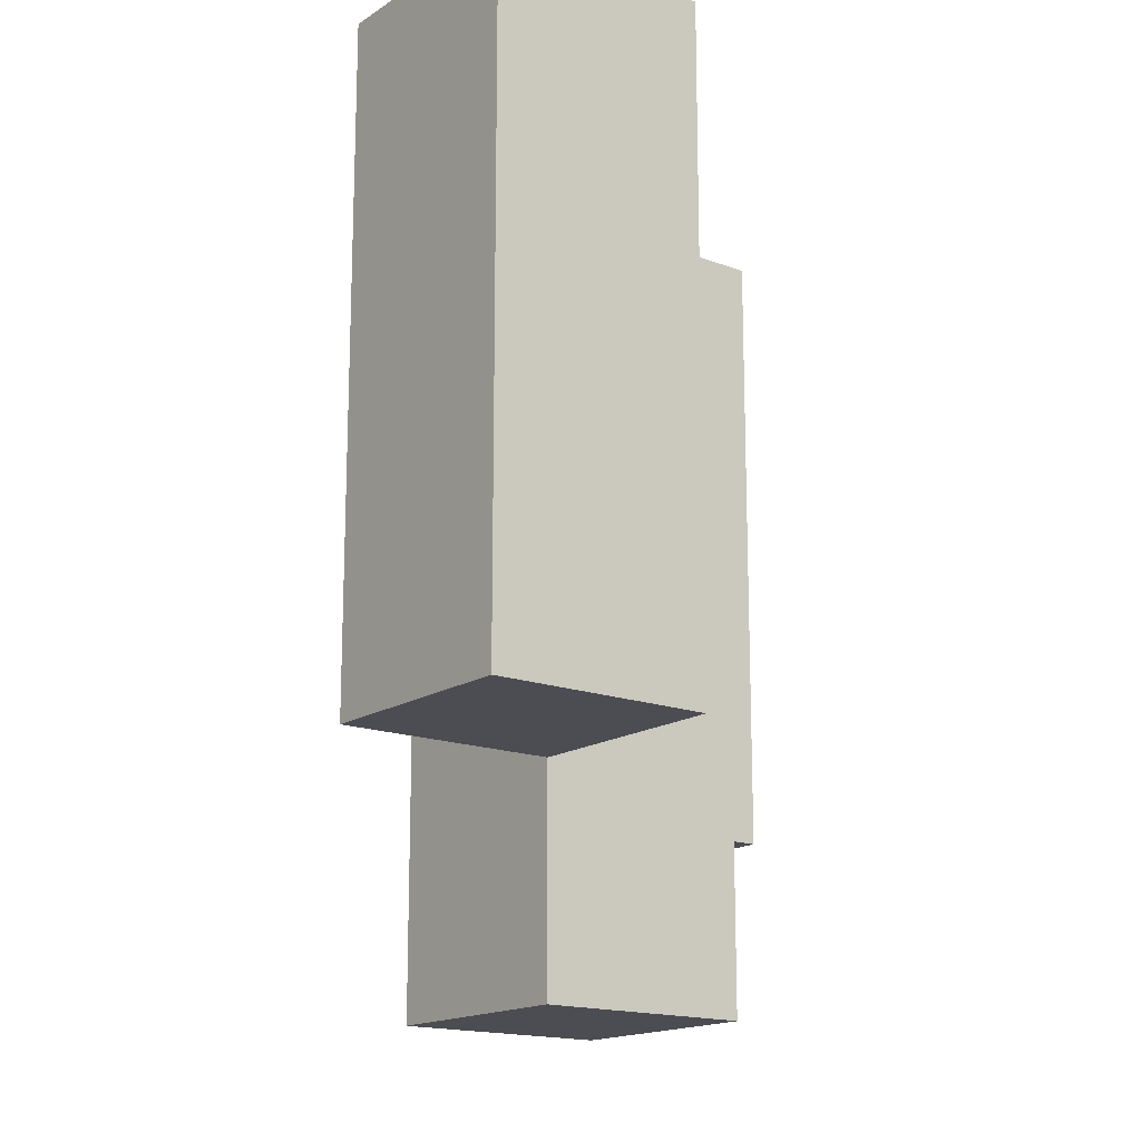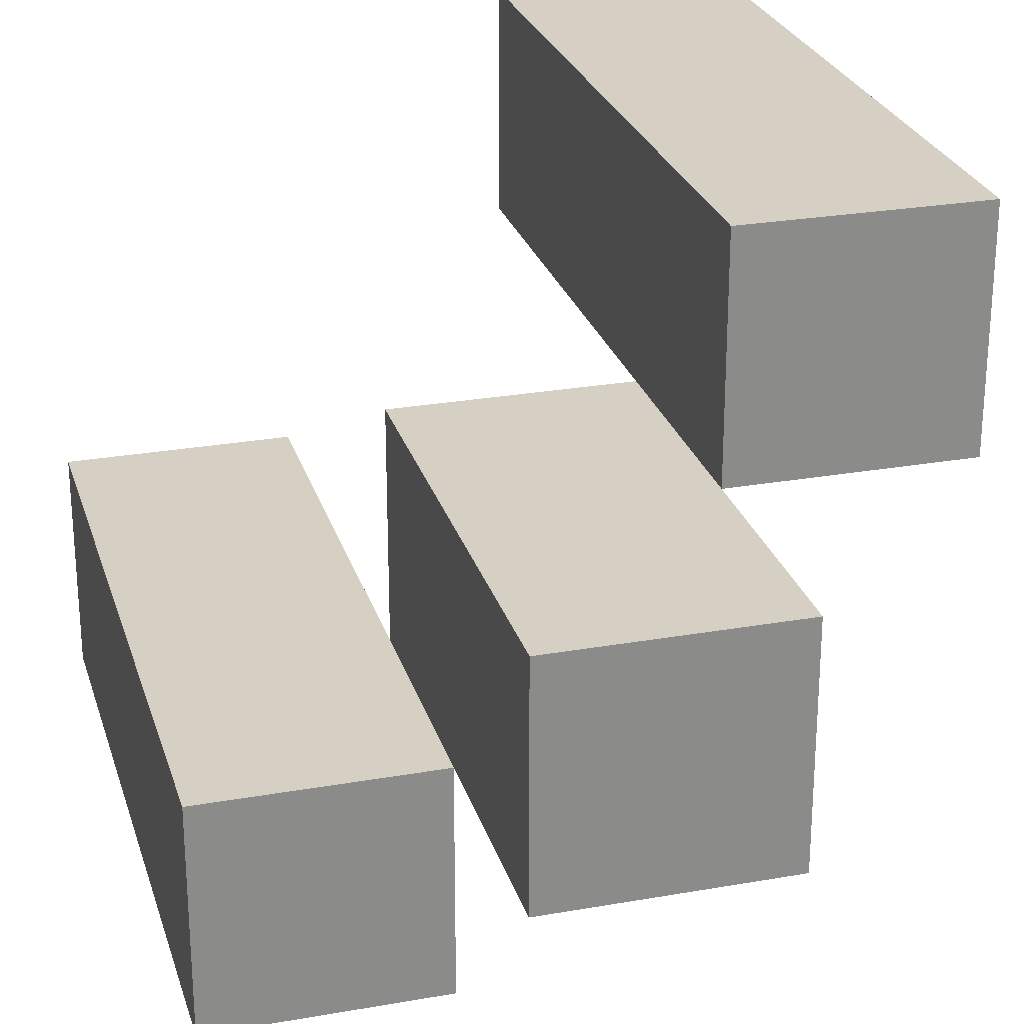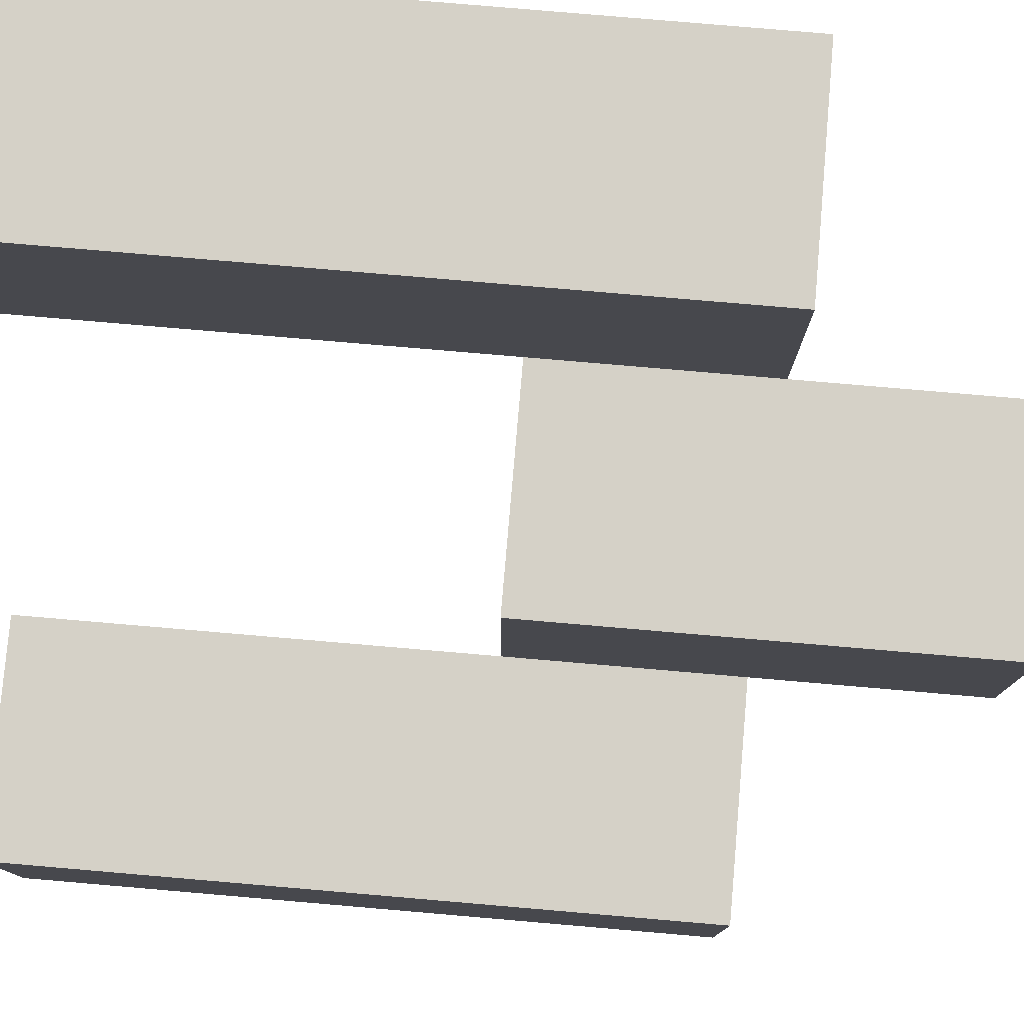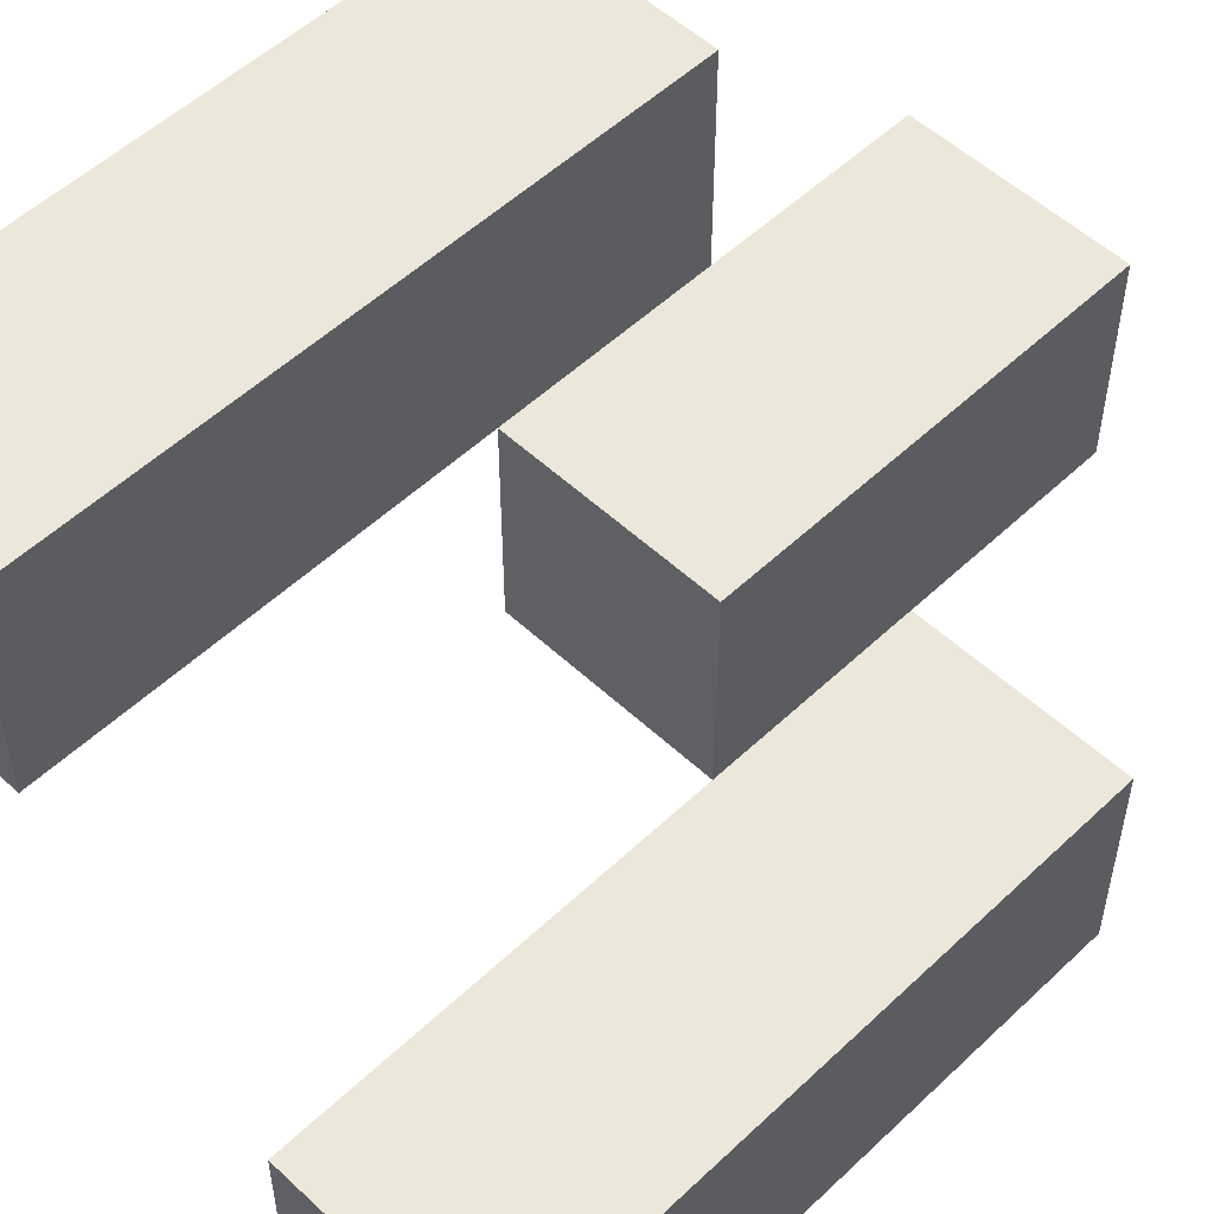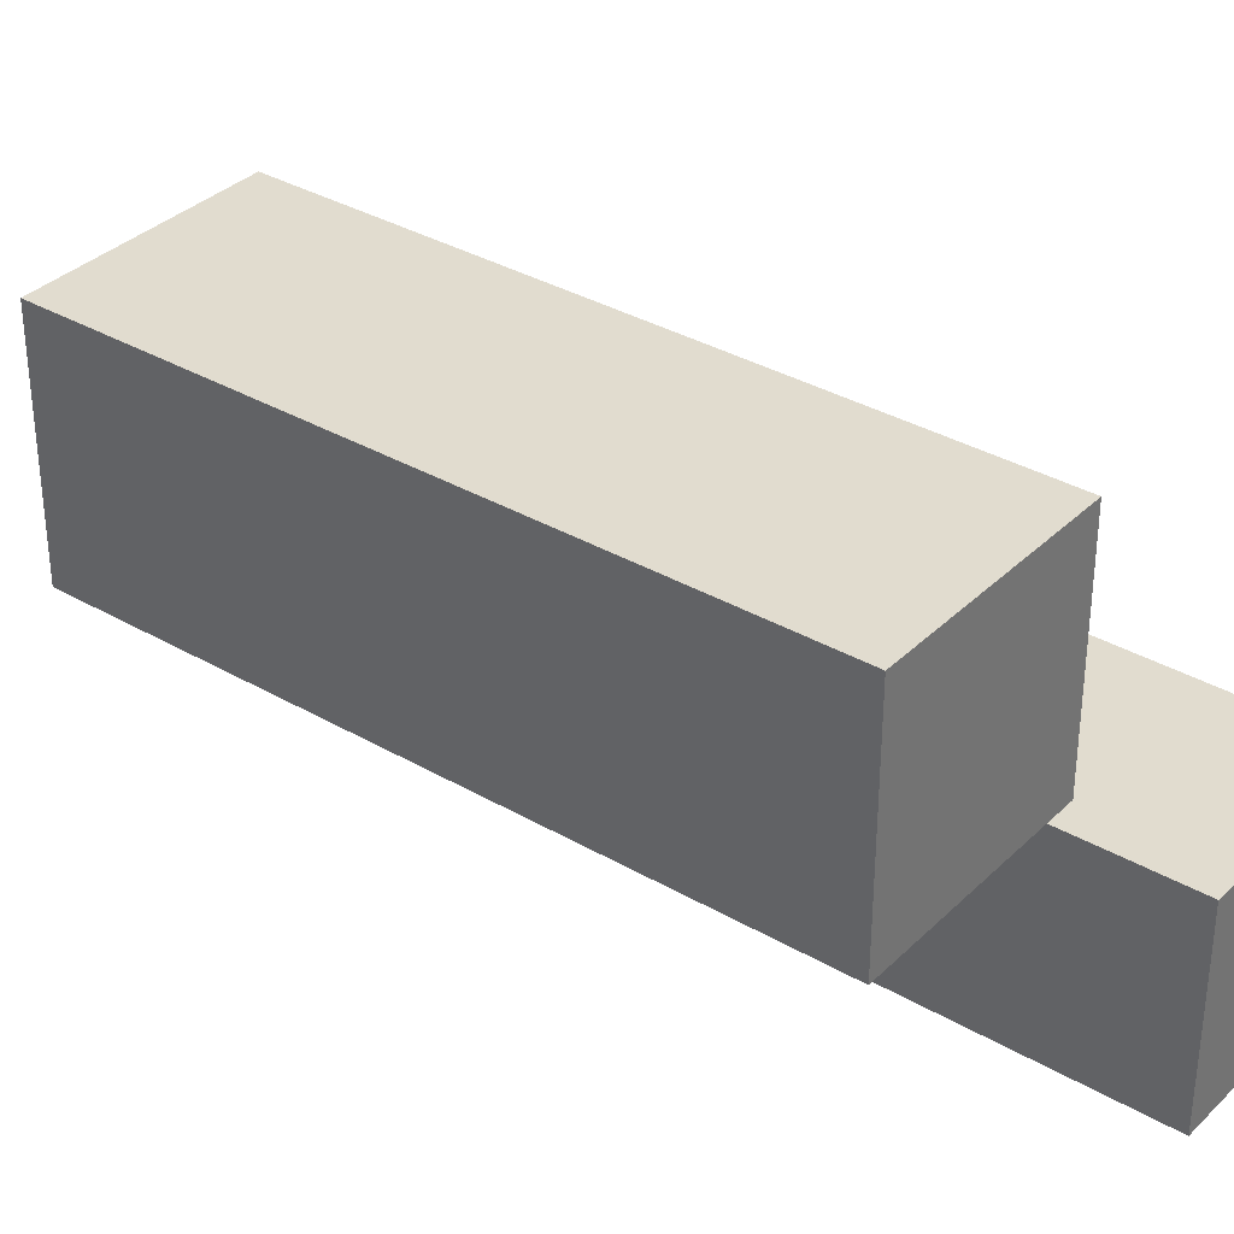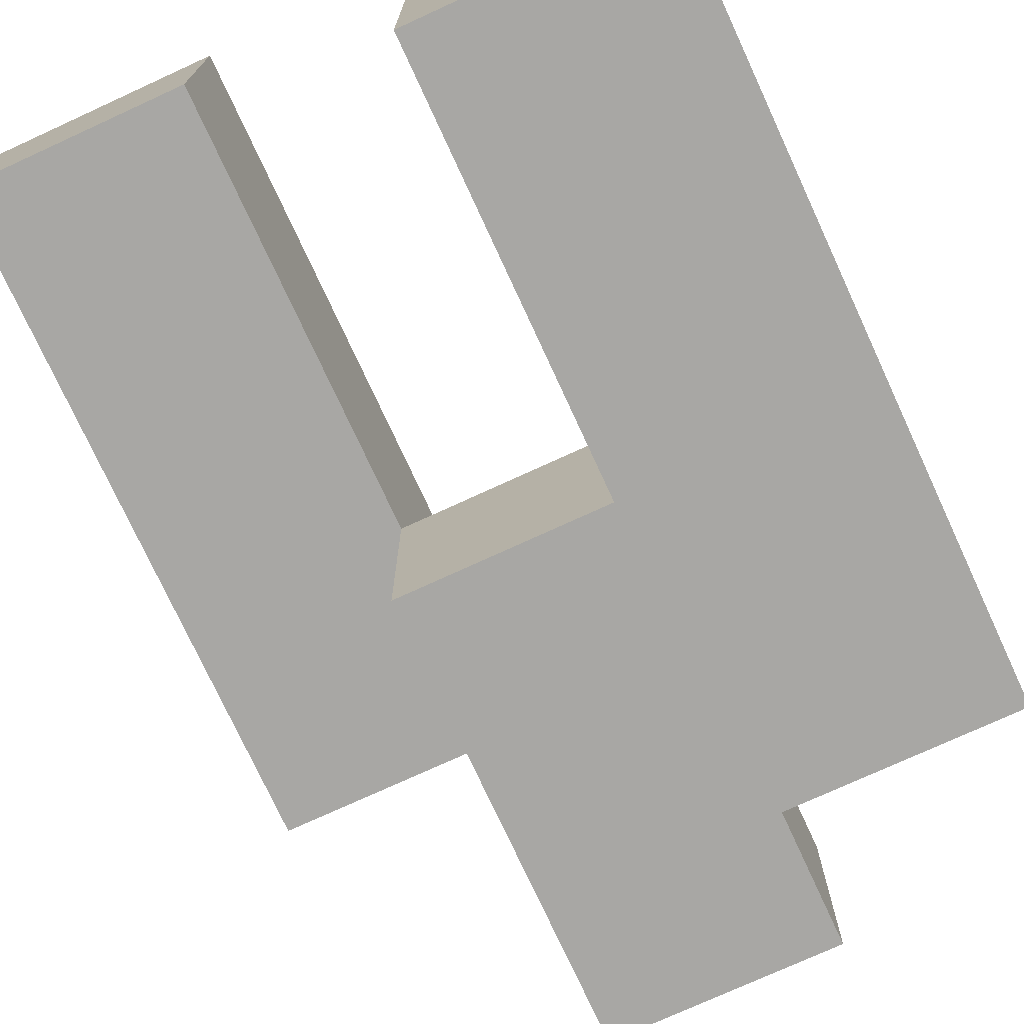
<metadata>
{"format":"obj","ext":"obj","renderer":"f3d","projection":"perspective","resolution":1024,"background":"white","views":[{"elev":-16.3,"azim":52.6,"up":"+Y"},{"elev":26.2,"azim":-15.6,"up":"+Z"},{"elev":78.9,"azim":-85.1,"up":"+Z"},{"elev":53.4,"azim":-135.2,"up":"+Z"},{"elev":34.5,"azim":128.0,"up":"+Z"},{"elev":-74.6,"azim":-155.3,"up":"+Z"}]}
</metadata>
<code>
o
v 17.3 1 12.8
v 17.4 1 12.8
v 17.3 1.3 12.8
v 17.4 1.3 12.8
v 17.4 0.9 12.9
v 17.5 0.9 12.9
v 17.4 1 12.9
v 17.4 1.1 12.9
v 17.5 1.1 12.9
v 17.5 1 13
v 17.6 1 13
v 17.5 1.1 13
v 17.5 1.3 13
v 17.6 1.3 13
v 17.3 1 12.9
v 17.4 1 12.9
v 17.4 1.1 12.9
v 17.3 1.3 12.9
v 17.4 1.3 12.9
v 17.4 0.9 13
v 17.5 0.9 13
v 17.5 1 13
v 17.4 1.1 13
v 17.5 1.1 13
v 17.5 1 13.1
v 17.6 1 13.1
v 17.5 1.3 13.1
v 17.6 1.3 13.1
v 17.3 1 12.8
v 17.3 1.3 12.8
v 17.3 1 12.9
v 17.3 1.3 12.9
v 17.4 0.9 12.9
v 17.4 1 12.9
v 17.4 1.1 12.9
v 17.4 0.9 13
v 17.4 1.1 13
v 17.5 1 13
v 17.5 1.1 13
v 17.5 1.3 13
v 17.5 1 13.1
v 17.5 1.3 13.1
v 17.4 1 12.8
v 17.4 1.3 12.8
v 17.4 1 12.9
v 17.4 1.1 12.9
v 17.4 1.3 12.9
v 17.5 0.9 12.9
v 17.5 1.1 12.9
v 17.5 0.9 13
v 17.5 1 13
v 17.5 1.1 13
v 17.6 1 13
v 17.6 1.3 13
v 17.6 1 13.1
v 17.6 1.3 13.1
v 17.4 0.9 12.9
v 17.4 0.9 13
v 17.5 0.9 12.9
v 17.5 0.9 13
v 17.3 1 12.8
v 17.3 1 12.9
v 17.4 1 12.8
v 17.4 1 12.9
v 17.5 1 13
v 17.5 1 13.1
v 17.6 1 13
v 17.6 1 13.1
v 17.4 1.1 12.9
v 17.4 1.1 13
v 17.5 1.1 12.9
v 17.5 1.1 13
v 17.3 1.3 12.8
v 17.3 1.3 12.9
v 17.4 1.3 12.8
v 17.4 1.3 12.9
v 17.5 1.3 13
v 17.5 1.3 13.1
v 17.6 1.3 13
v 17.6 1.3 13.1
f 3 2 1
f 4 2 3
f 7 6 5
f 8 6 7
f 9 6 8
f 12 11 10
f 13 11 12
f 14 11 13
f 15 16 17
f 15 17 18
f 18 17 19
f 20 21 22
f 20 22 23
f 23 22 24
f 25 26 27
f 27 26 28
f 31 30 29
f 32 30 31
f 36 34 33
f 36 35 34
f 37 35 36
f 41 39 38
f 41 40 39
f 42 40 41
f 43 44 45
f 45 44 46
f 46 44 47
f 48 49 50
f 50 49 51
f 51 49 52
f 53 54 55
f 55 54 56
f 59 58 57
f 60 58 59
f 63 62 61
f 64 62 63
f 67 66 65
f 68 66 67
f 69 70 71
f 71 70 72
f 73 74 75
f 75 74 76
f 77 78 79
f 79 78 80

</code>
